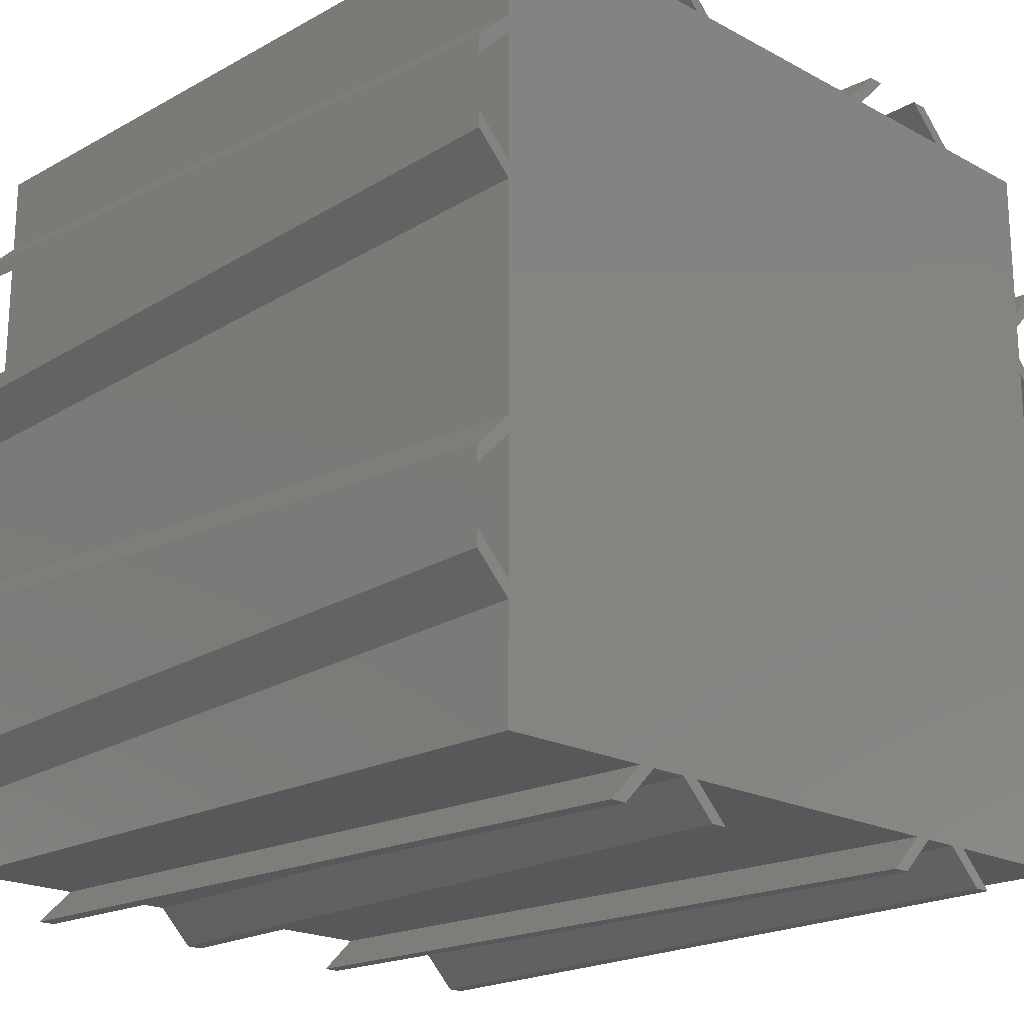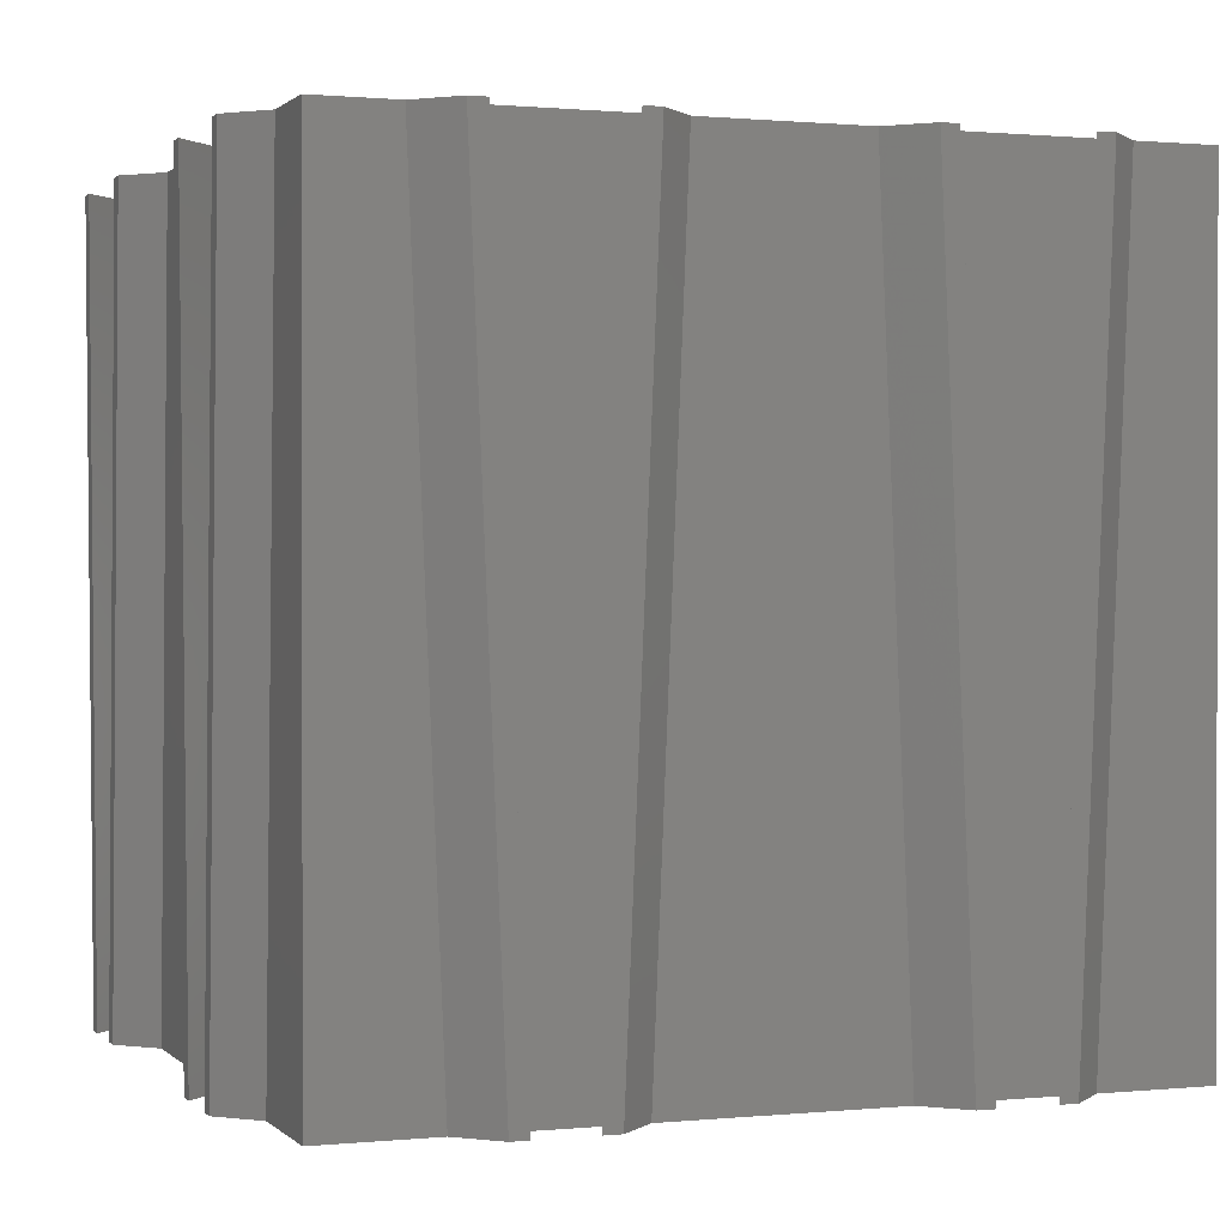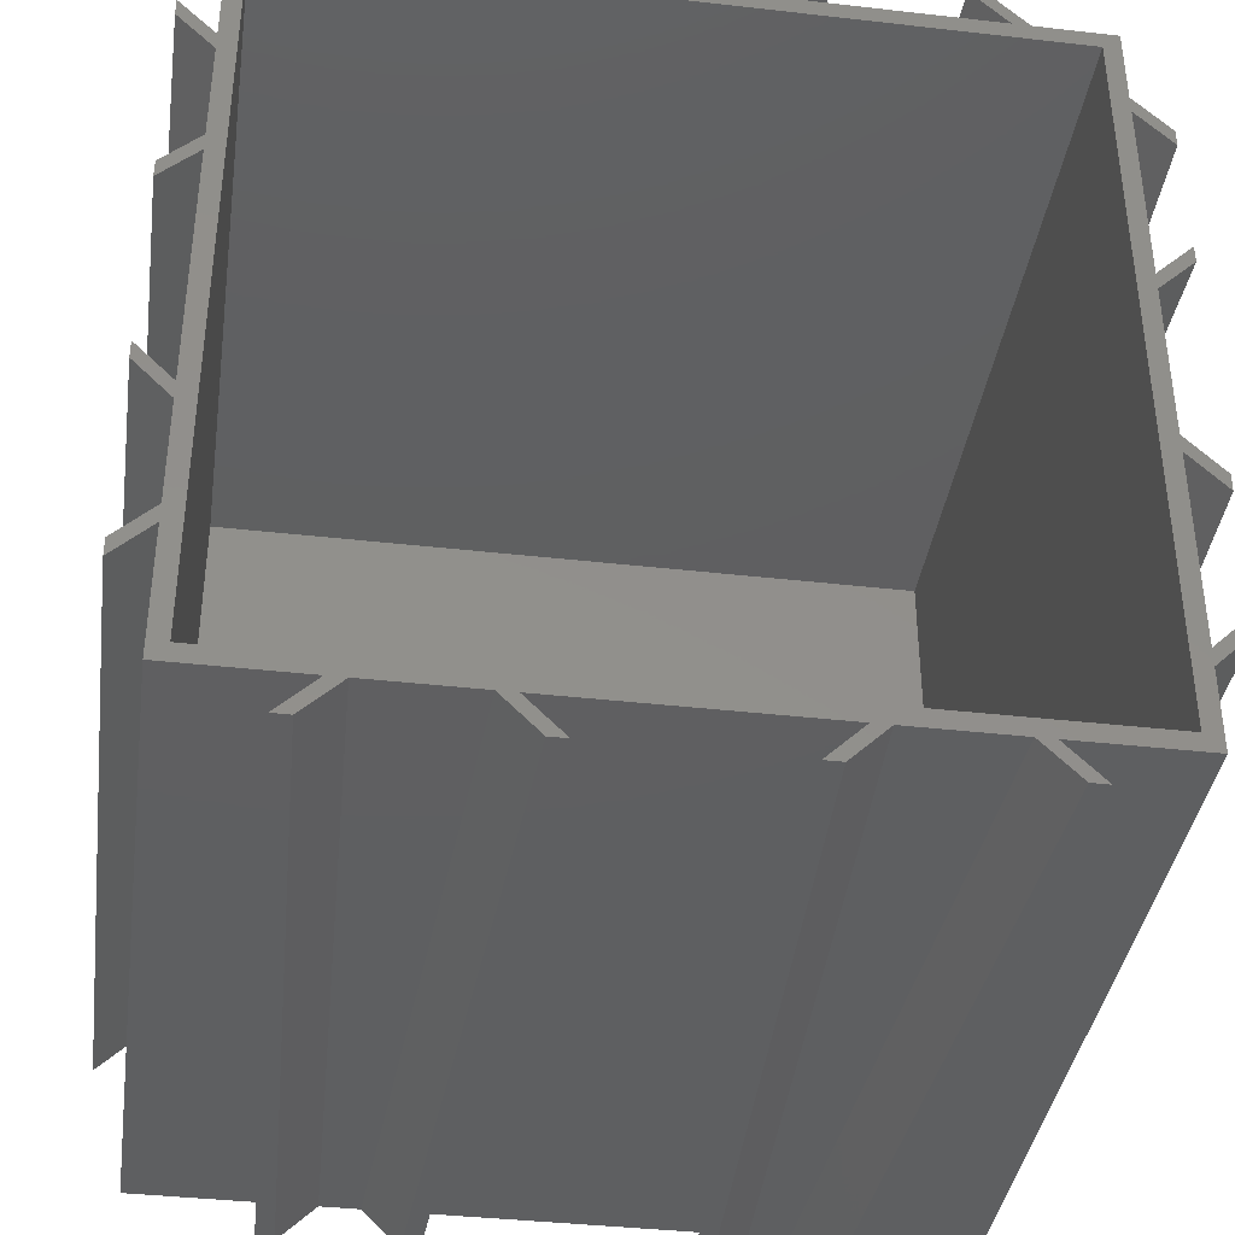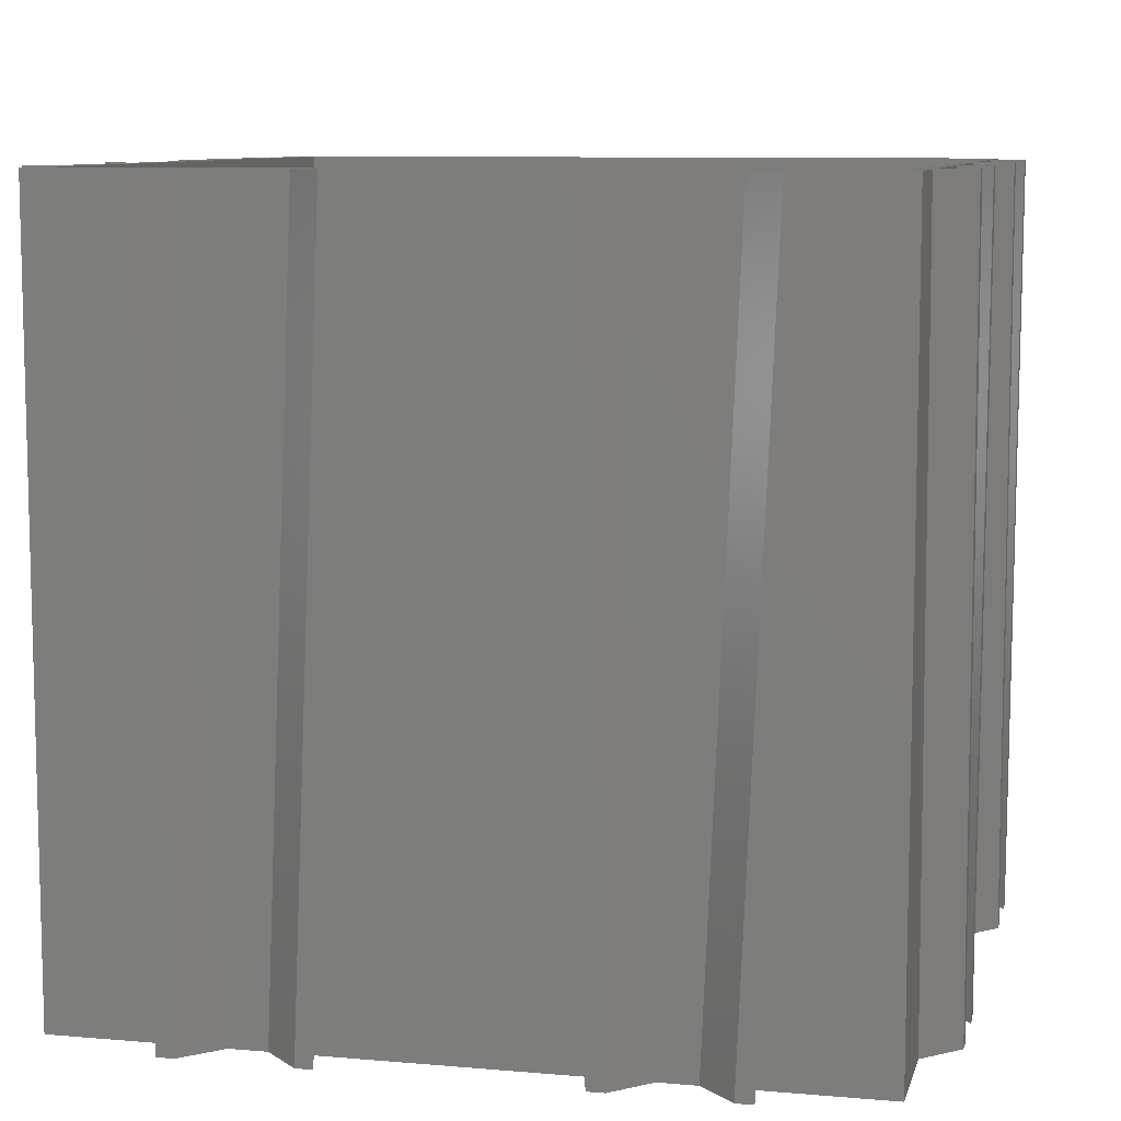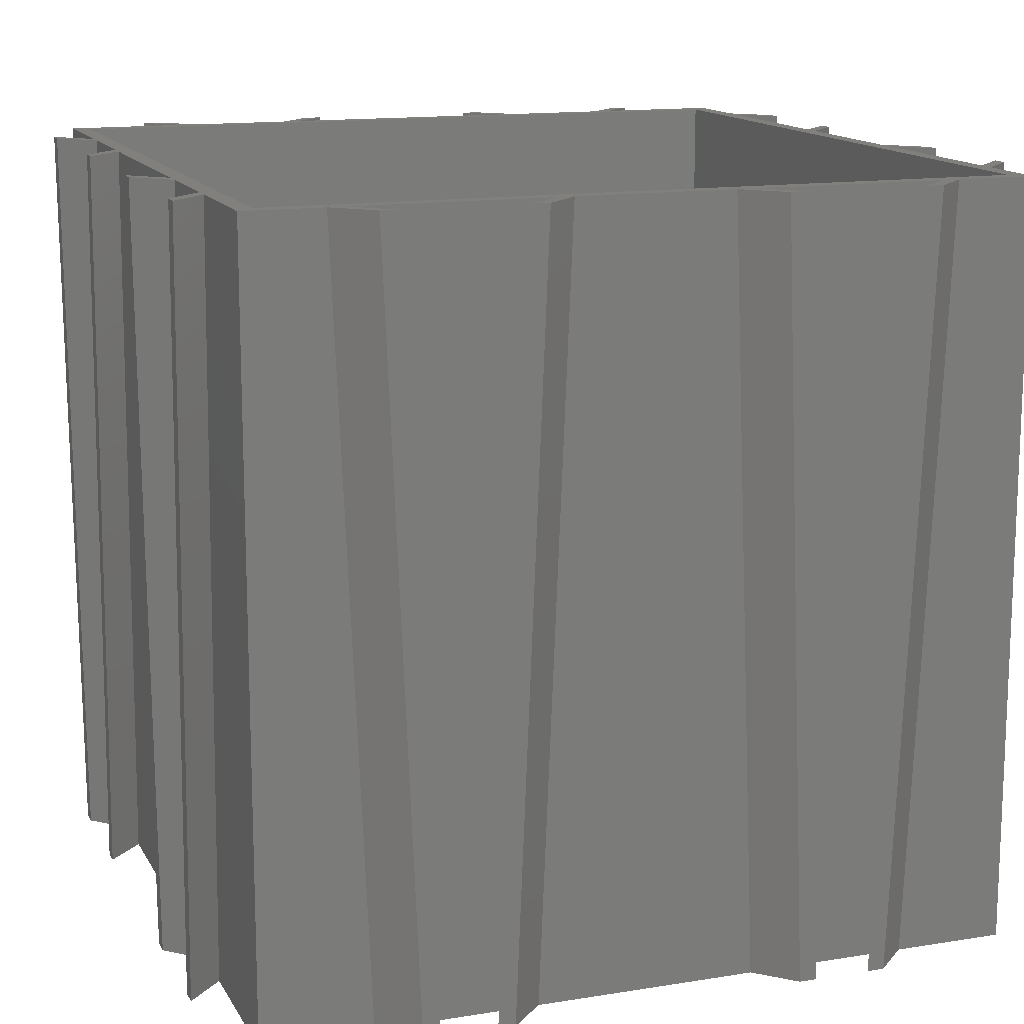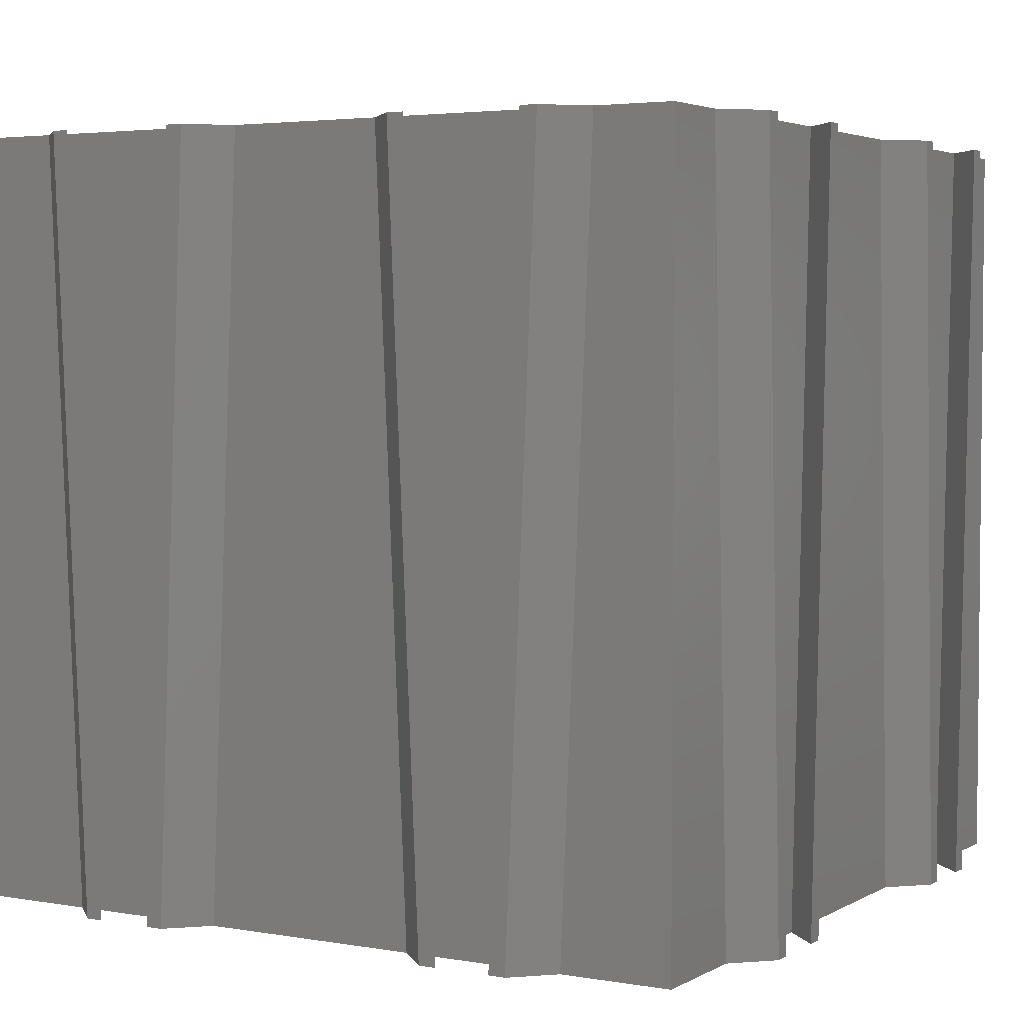
<metadata>
{"format":"stl","ext":"stl","renderer":"f3d","projection":"perspective","resolution":1024,"background":"white","views":[{"elev":-20.0,"azim":135.3,"up":"+Y"},{"elev":0.7,"azim":159.7,"up":"+Z"},{"elev":-38.6,"azim":-8.2,"up":"+Y"},{"elev":8.9,"azim":13.2,"up":"+Z"},{"elev":14.0,"azim":70.3,"up":"+Z"},{"elev":3.6,"azim":120.2,"up":"+Z"}]}
</metadata>
<code>
# stl→obj: 144 verts, 260 faces
v 0 0 64
v 0 17.56 0
v 0 0 0
v 0 20.23 64
v 0 64 0
v 0 53.67 64
v 0 64 64
v 0 51 0
v 0 49.56 0
v 0 21.67 64
v 0 52.23 64
v 0 19 0
v -3 23.23 64
v -3 24.67 64
v -3 55.23 64
v -3 56.67 64
v 22.44 67 64
v 24 64 64
v 25.44 64 64
v 21 67 64
v 54.44 67 64
v 56 64 64
v 57.44 64 64
v 53 67 64
v 62.56 62.56 64
v 64 57.44 64
v 64 64 64
v 64 56 64
v 64 40 64
v 64 38.56 64
v 64 25.44 64
v 62.56 1.44 64
v 64 24 64
v 64 8 64
v 64 6.56 64
v 1.44 62.56 64
v 67 54.44 64
v 67 53 64
v 67 41.56 64
v 67 43 64
v 67 22.44 64
v 67 21 64
v 67 9.56 64
v 67 11 64
v 64 0 64
v 43.77 0 64
v 42.33 0 64
v 1.44 1.44 64
v 11.77 0 64
v 10.33 0 64
v 40.77 -3 64
v 39.33 -3 64
v 8.77 -3 64
v 7.33 -3 64
v 64 41.23 0
v 64 22.77 0
v 64 64 0
v 64 54.77 0
v 64 42.67 0
v 64 53.33 0
v 64 0 0
v 64 9.227 0
v 64 10.67 0
v 64 21.33 0
v 54.77 64 0
v 21.33 64 0
v 53.33 64 0
v 22.77 64 0
v -3 52.56 0
v -3 54 0
v -3 20.56 0
v -3 22 0
v 11.44 -3 0
v 13 0 0
v 14.44 0 0
v 9.997 -3 0
v 43.44 -3 0
v 45 0 0
v 46.44 0 0
v 42 -3 0
v 67 12.23 0
v 67 13.67 0
v 67 19.77 0
v 67 18.33 0
v 67 44.23 0
v 67 45.67 0
v 67 51.77 0
v 67 50.33 0
v 51.77 67 0
v 50.33 67 0
v 19.77 67 0
v 18.33 67 0
v 1.44 62.56 1.44
v 1.44 1.44 1.44
v 62.56 1.44 1.44
v 62.56 62.56 1.44
v 10.67 64 0
v 12.23 67 0
v 13.67 67 0
v 9.227 64 0
v 11 67 64
v 9.56 67 64
v 8 64 64
v 6.56 64 64
v 20.56 -3 0
v 19 -6.669e-16 0
v 22 -3 0
v 17.56 -3.471e-16 0
v 20.23 -9.392e-16 64
v 21.67 -1.259e-15 64
v 23.23 -3 64
v 24.67 -3 64
v 42.67 64 0
v 44.23 67 0
v 45.67 67 0
v 41.23 64 0
v 43 67 64
v 41.56 67 64
v 40 64 64
v 38.56 64 64
v 52.56 -3 0
v 51 -6.669e-16 0
v 54 -3 0
v 49.56 -3.471e-16 0
v 52.23 -9.392e-16 64
v 53.67 -1.259e-15 64
v 55.23 -3 64
v 56.67 -3 64
v -3 11.44 0
v -3.678e-16 13 0
v -3 9.997 0
v -1.915e-16 14.44 0
v -5.18e-16 11.77 64
v -6.944e-16 10.33 64
v -3 8.77 64
v -3 7.33 64
v -3 43.44 0
v -3.678e-16 45 0
v -3 42 0
v -1.915e-16 46.44 0
v -5.18e-16 43.77 64
v -6.944e-16 42.33 64
v -3 40.77 64
v -3 39.33 64
f 1 2 3
f 2 1 4
f 5 6 7
f 6 5 8
f 9 10 11
f 10 9 12
f 13 10 14
f 10 13 4
f 15 6 16
f 6 15 11
f 17 18 19
f 18 17 20
f 21 22 23
f 22 21 24
f 25 26 27
f 26 25 28
f 28 25 29
f 29 25 30
f 30 25 31
f 32 31 25
f 31 32 33
f 33 32 34
f 34 32 35
f 23 25 27
f 22 25 23
f 19 25 22
f 36 19 18
f 19 36 25
f 6 36 7
f 7 36 18
f 28 37 26
f 37 28 38
f 29 39 40
f 39 29 30
f 33 41 31
f 41 33 42
f 34 43 44
f 43 34 35
f 35 32 45
f 32 46 45
f 32 47 46
f 48 47 32
f 47 48 49
f 49 48 50
f 11 36 6
f 10 36 11
f 36 10 48
f 4 48 10
f 48 1 50
f 1 48 4
f 47 51 46
f 51 47 52
f 50 53 49
f 53 50 54
f 31 55 30
f 55 31 56
f 26 57 27
f 57 26 58
f 28 59 60
f 59 28 29
f 61 35 45
f 35 61 62
f 33 63 64
f 63 33 34
f 57 23 27
f 23 57 65
f 66 7 18
f 7 66 5
f 67 19 22
f 19 67 68
f 69 8 9
f 8 69 70
f 71 12 2
f 12 71 72
f 73 74 75
f 74 73 76
f 77 78 79
f 78 77 80
f 79 62 61
f 62 79 63
f 63 79 64
f 78 64 79
f 64 78 56
f 12 56 78
f 56 68 55
f 55 68 59
f 58 65 57
f 67 59 68
f 58 67 65
f 59 67 60
f 60 67 58
f 56 12 68
f 12 78 75
f 2 75 74
f 2 74 3
f 75 2 12
f 9 68 12
f 68 9 66
f 8 66 9
f 66 8 5
f 63 81 62
f 81 63 82
f 64 83 84
f 83 64 56
f 59 85 55
f 85 59 86
f 60 87 88
f 87 60 58
f 67 89 65
f 89 67 90
f 66 91 68
f 91 66 92
f 3 50 1
f 50 3 74
f 79 45 46
f 45 79 61
f 75 47 49
f 47 75 78
f 48 93 36
f 93 48 94
f 93 95 96
f 95 93 94
f 95 48 32
f 48 95 94
f 95 25 96
f 25 95 32
f 93 25 36
f 25 93 96
f 19 91 17
f 91 19 68
f 97 98 99
f 98 97 100
f 91 20 17
f 20 91 92
f 98 101 99
f 101 98 102
f 102 103 101
f 103 102 104
f 100 103 104
f 103 100 97
f 100 102 98
f 102 100 104
f 66 20 92
f 20 66 18
f 103 99 101
f 99 103 97
f 76 50 74
f 50 76 54
f 105 106 107
f 106 105 108
f 106 109 110
f 109 106 108
f 110 111 112
f 111 110 109
f 76 53 54
f 53 76 73
f 107 111 105
f 111 107 112
f 112 106 110
f 106 112 107
f 53 75 49
f 75 53 73
f 105 109 108
f 109 105 111
f 23 89 21
f 89 23 65
f 113 114 115
f 114 113 116
f 89 24 21
f 24 89 90
f 114 117 115
f 117 114 118
f 118 119 117
f 119 118 120
f 116 119 120
f 119 116 113
f 116 118 114
f 118 116 120
f 67 24 90
f 24 67 22
f 119 115 117
f 115 119 113
f 80 47 78
f 47 80 52
f 121 122 123
f 122 121 124
f 122 125 126
f 125 122 124
f 126 127 128
f 127 126 125
f 80 51 52
f 51 80 77
f 123 127 121
f 127 123 128
f 128 122 126
f 122 128 123
f 51 79 46
f 79 51 77
f 121 125 124
f 125 121 127
f 43 62 81
f 62 43 35
f 44 81 82
f 81 44 43
f 42 83 41
f 83 42 84
f 41 56 31
f 56 41 83
f 63 44 82
f 44 63 34
f 64 42 33
f 42 64 84
f 10 72 14
f 72 10 12
f 129 130 131
f 130 129 132
f 133 130 132
f 130 133 134
f 135 134 133
f 134 135 136
f 72 13 14
f 13 72 71
f 131 135 129
f 135 131 136
f 134 131 130
f 131 134 136
f 71 4 13
f 4 71 2
f 129 133 132
f 133 129 135
f 39 55 85
f 55 39 30
f 40 85 86
f 85 40 39
f 38 87 37
f 87 38 88
f 37 58 26
f 58 37 87
f 59 40 86
f 40 59 29
f 60 38 28
f 38 60 88
f 6 70 16
f 70 6 8
f 137 138 139
f 138 137 140
f 141 138 140
f 138 141 142
f 143 142 141
f 142 143 144
f 70 15 16
f 15 70 69
f 139 143 137
f 143 139 144
f 142 139 138
f 139 142 144
f 69 11 15
f 11 69 9
f 137 141 140
f 141 137 143

</code>
